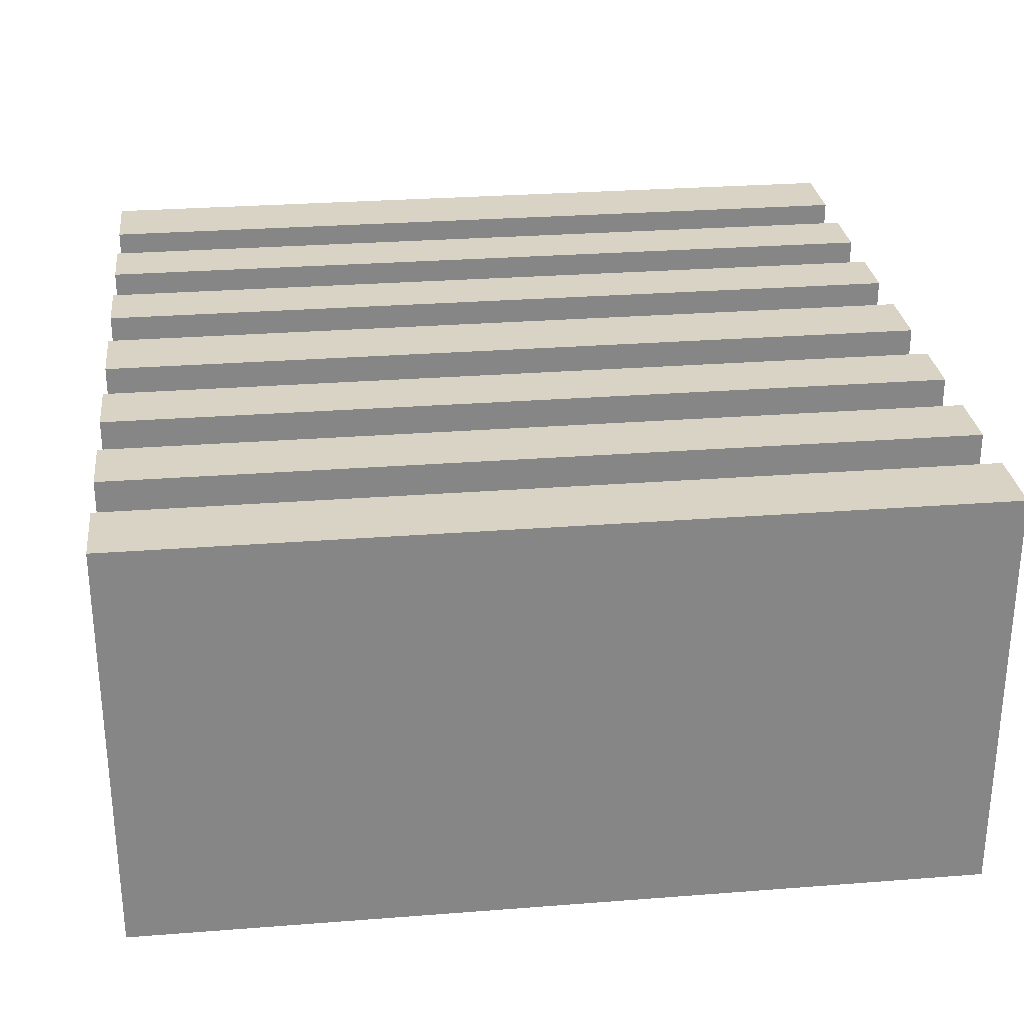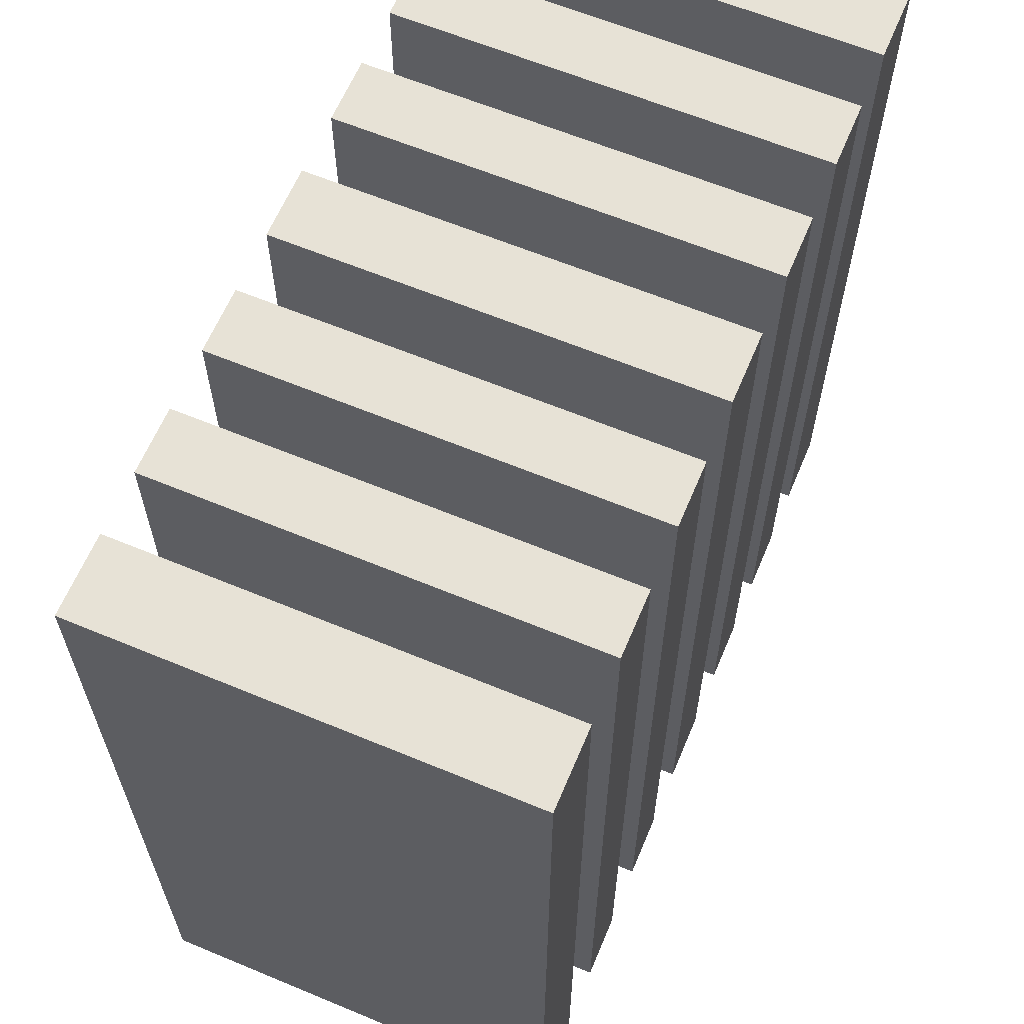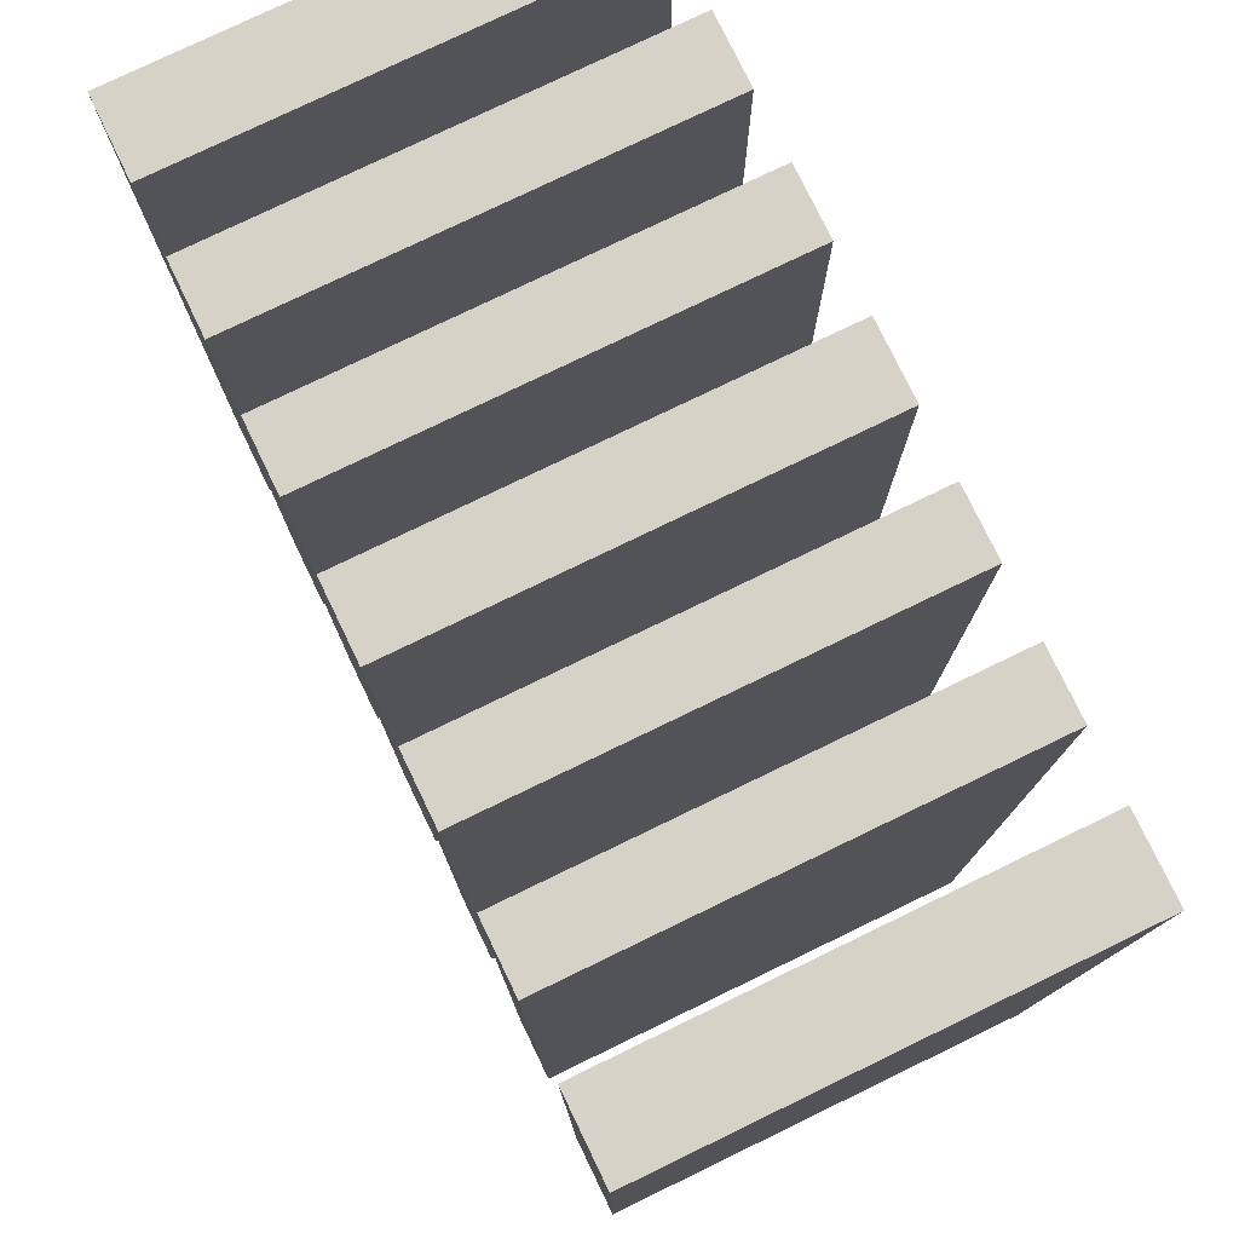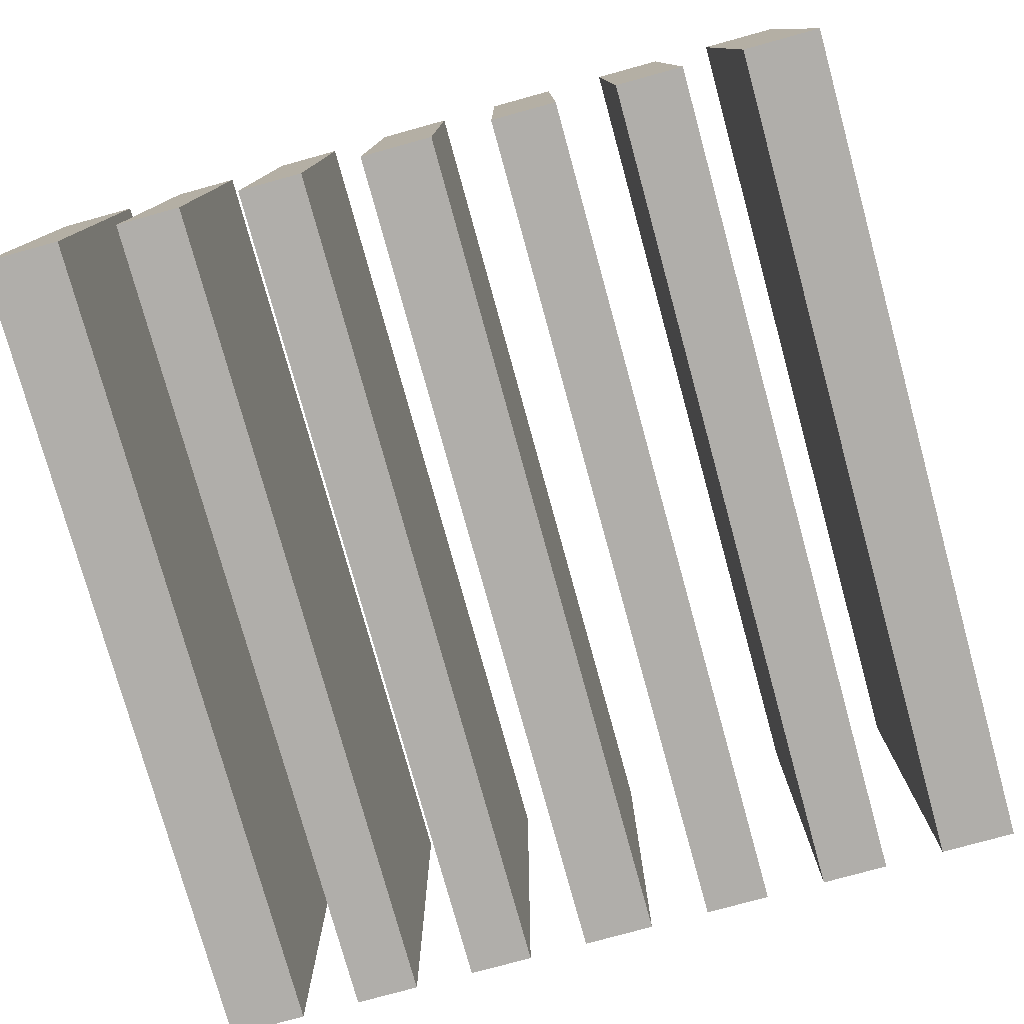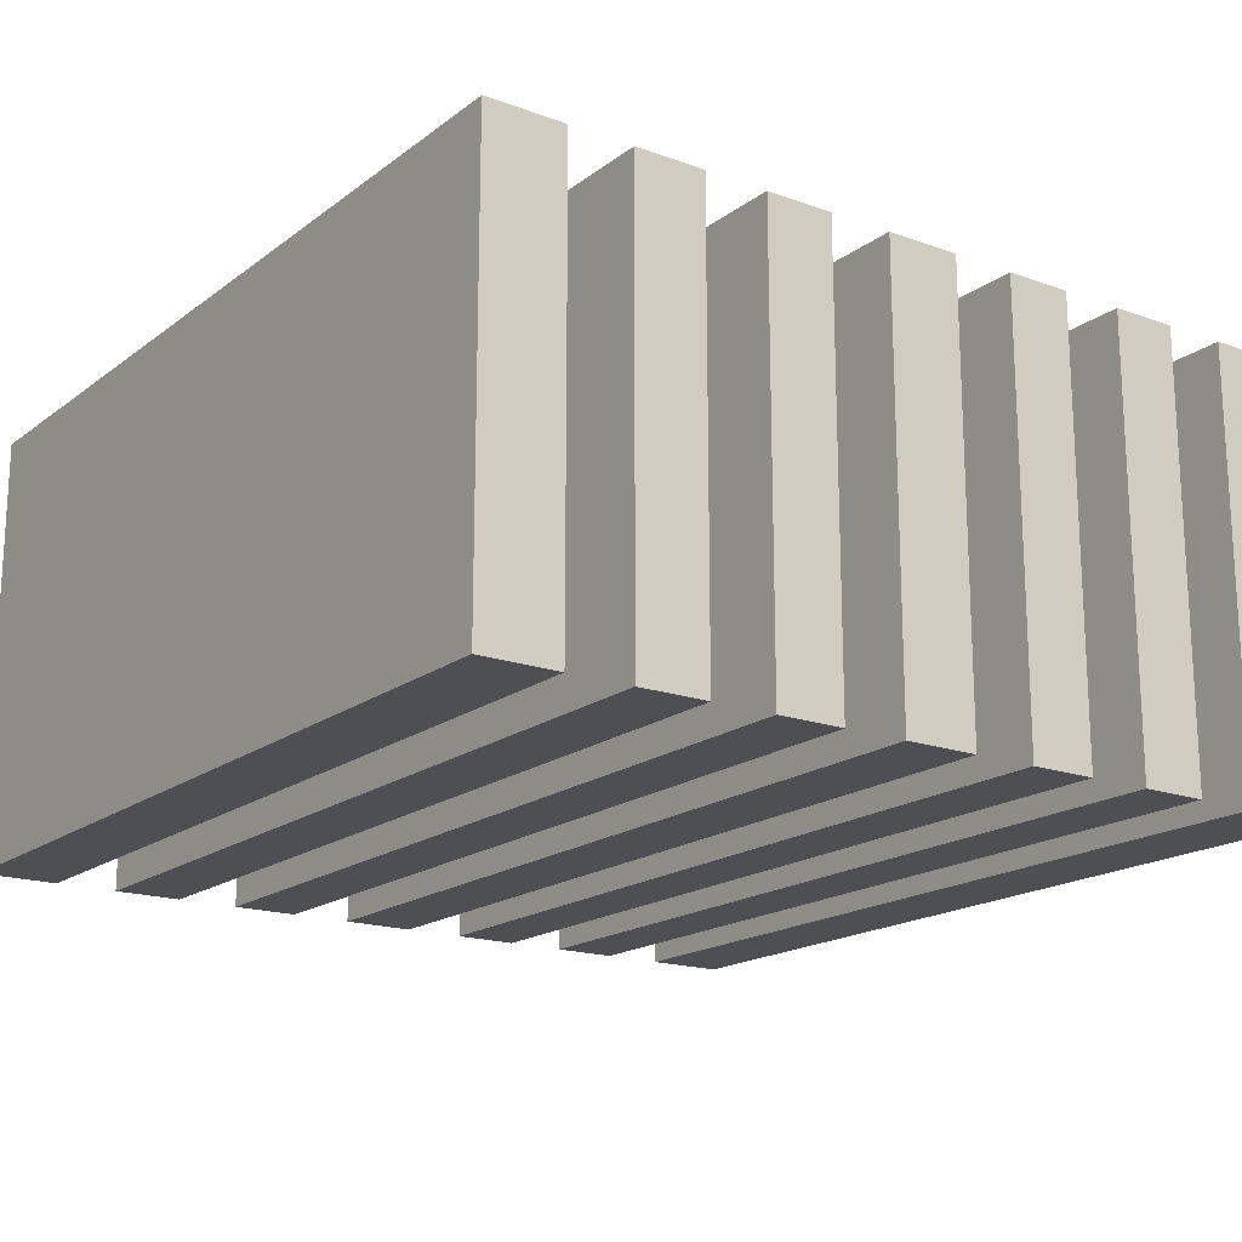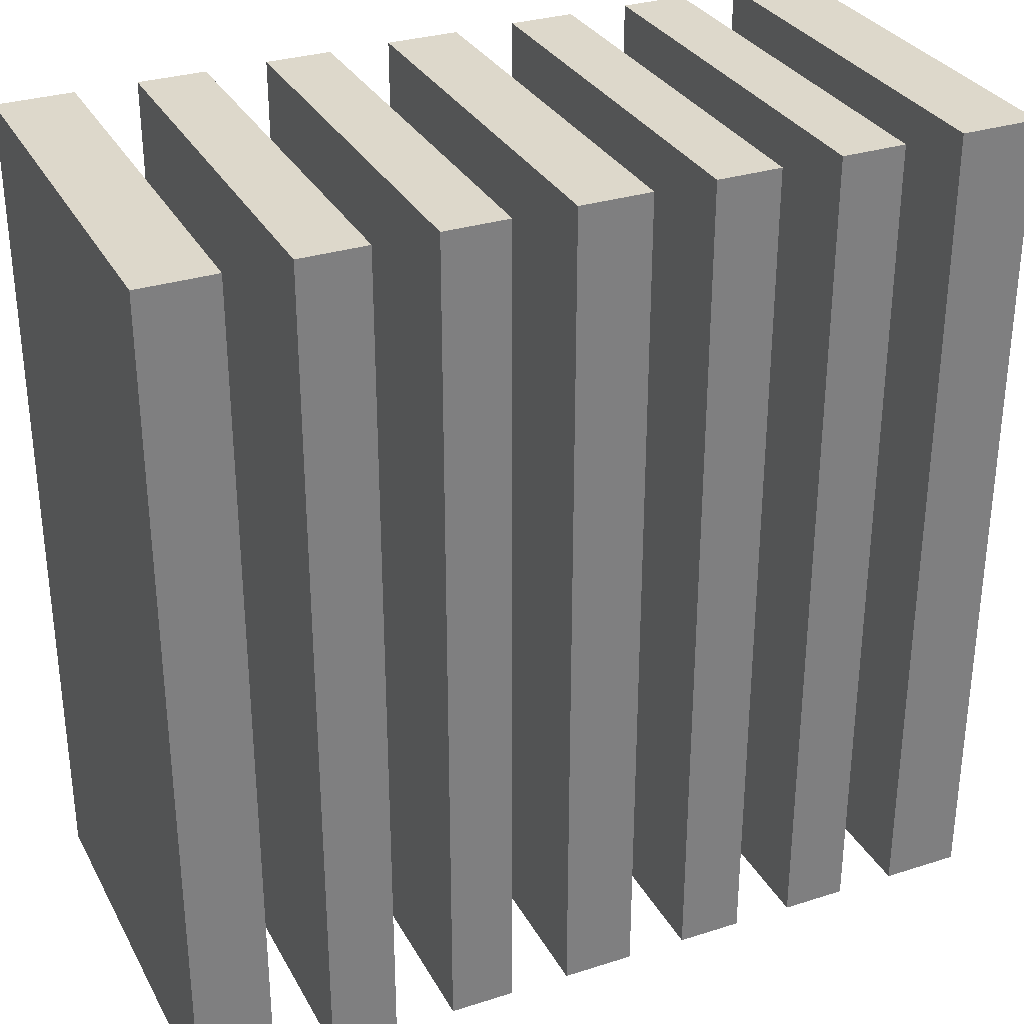
<metadata>
{"format":"obj","ext":"obj","renderer":"f3d","projection":"perspective","resolution":1024,"background":"white","views":[{"elev":28.3,"azim":83.3,"up":"+Y"},{"elev":62.9,"azim":-67.2,"up":"+Z"},{"elev":77.8,"azim":-115.8,"up":"+Z"},{"elev":-77.9,"azim":15.4,"up":"+Y"},{"elev":-17.7,"azim":144.7,"up":"+Y"},{"elev":31.1,"azim":155.6,"up":"+Z"}]}
</metadata>
<code>
o wall_slices_half
v 0.5211 0.5 -1
v 0.6789 0.5 -1
v 0.6789 -0.5 -1
v 0.5211 -0.5 -1
v 0.5211 0.5 1
v 0.5211 -0.5 1
v 0.6789 0.5 1
v 0.6789 -0.5 1
v 0.8211 0.5 -1
v 1 0.5 -1
v 1 -0.5 -1
v 0.8211 -0.5 -1
v 1 0.5 1
v 0.8211 0.5 1
v 1 -0.5 1
v 0.8211 -0.5 1
v 0.2259 0.5 -1
v 0.3789 0.5 -1
v 0.3789 -0.5 -1
v 0.2259 -0.5 -1
v 0.2259 0.5 1
v 0.2259 -0.5 1
v 0.3789 0.5 1
v 0.3789 -0.5 1
v -0.08525 0.5 -1
v 0.08371 0.5 -1
v 0.08371 -0.5 -1
v -0.08525 -0.5 -1
v -0.08525 0.5 1
v -0.08525 -0.5 1
v 0.08371 0.5 1
v 0.08371 -0.5 1
v -0.3789 0.5 -1
v -0.2274 0.5 -1
v -0.2274 -0.5 -1
v -0.3789 -0.5 -1
v -0.3789 0.5 1
v -0.3789 -0.5 1
v -0.2274 0.5 1
v -0.2274 -0.5 1
v -0.6731 0.5 -1
v -0.5211 0.5 -1
v -0.5211 -0.5 -1
v -0.6731 -0.5 -1
v -0.6731 0.5 1
v -0.6731 -0.5 1
v -0.5211 0.5 1
v -0.5211 -0.5 1
v -1 0.5 1
v -1 0.5 -1
v -1 -0.5 -1
v -1 -0.5 1
v -0.8153 0.5 1
v -0.8153 -0.5 1
v -0.8153 0.5 -1
v -0.8153 -0.5 -1
f 1 2 3 4
f 5 1 4 6
f 2 1 5 7
f 4 3 8 6
f 7 5 6 8
f 2 7 8 3
f 9 10 11 12
f 13 10 9 14
f 10 13 15 11
f 12 11 15 16
f 13 14 16 15
f 14 9 12 16
f 17 18 19 20
f 21 17 20 22
f 18 17 21 23
f 18 23 24 19
f 20 19 24 22
f 23 21 22 24
f 25 26 27 28
f 29 25 28 30
f 26 25 29 31
f 26 31 32 27
f 28 27 32 30
f 31 29 30 32
f 33 34 35 36
f 37 33 36 38
f 34 33 37 39
f 34 39 40 35
f 36 35 40 38
f 39 37 38 40
f 41 42 43 44
f 45 41 44 46
f 42 41 45 47
f 42 47 48 43
f 44 43 48 46
f 47 45 46 48
f 49 50 51 52
f 53 49 52 54
f 55 50 49 53
f 50 55 56 51
f 52 51 56 54
f 55 53 54 56

</code>
